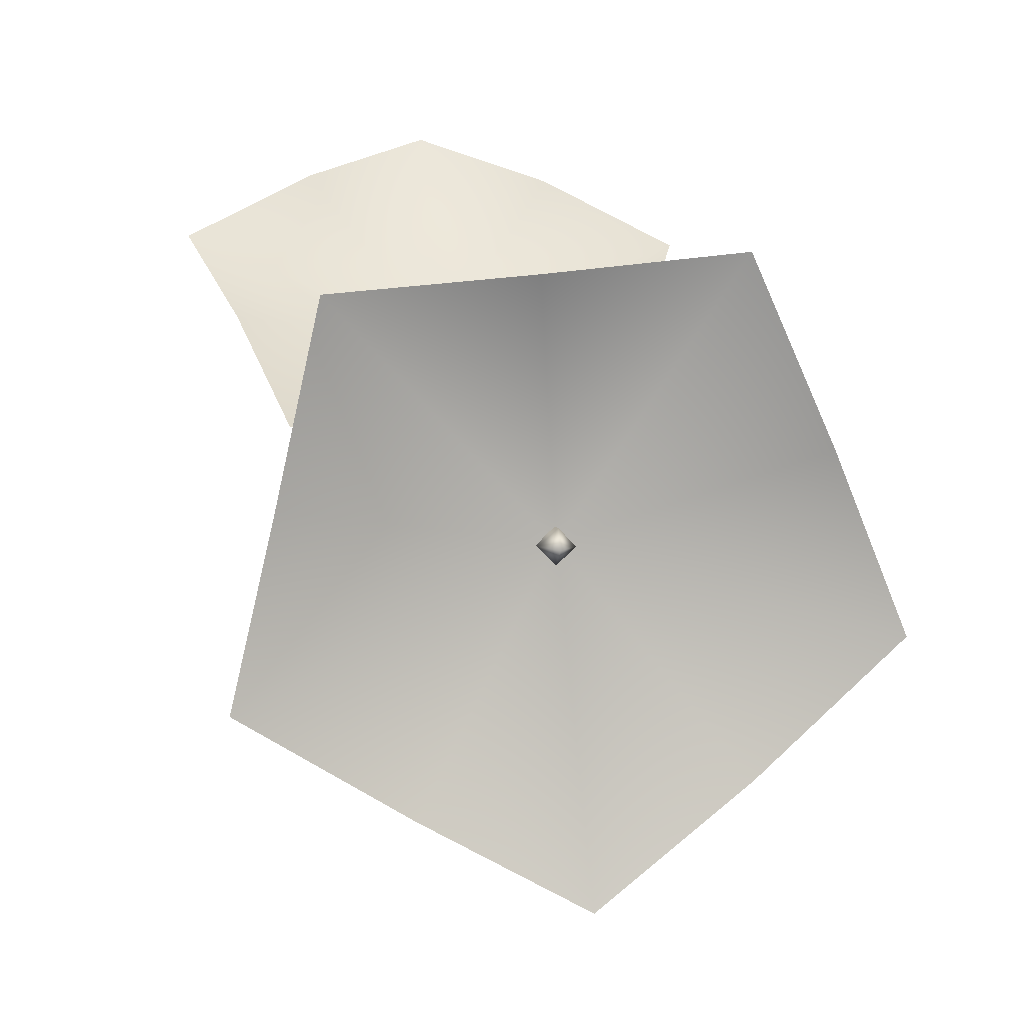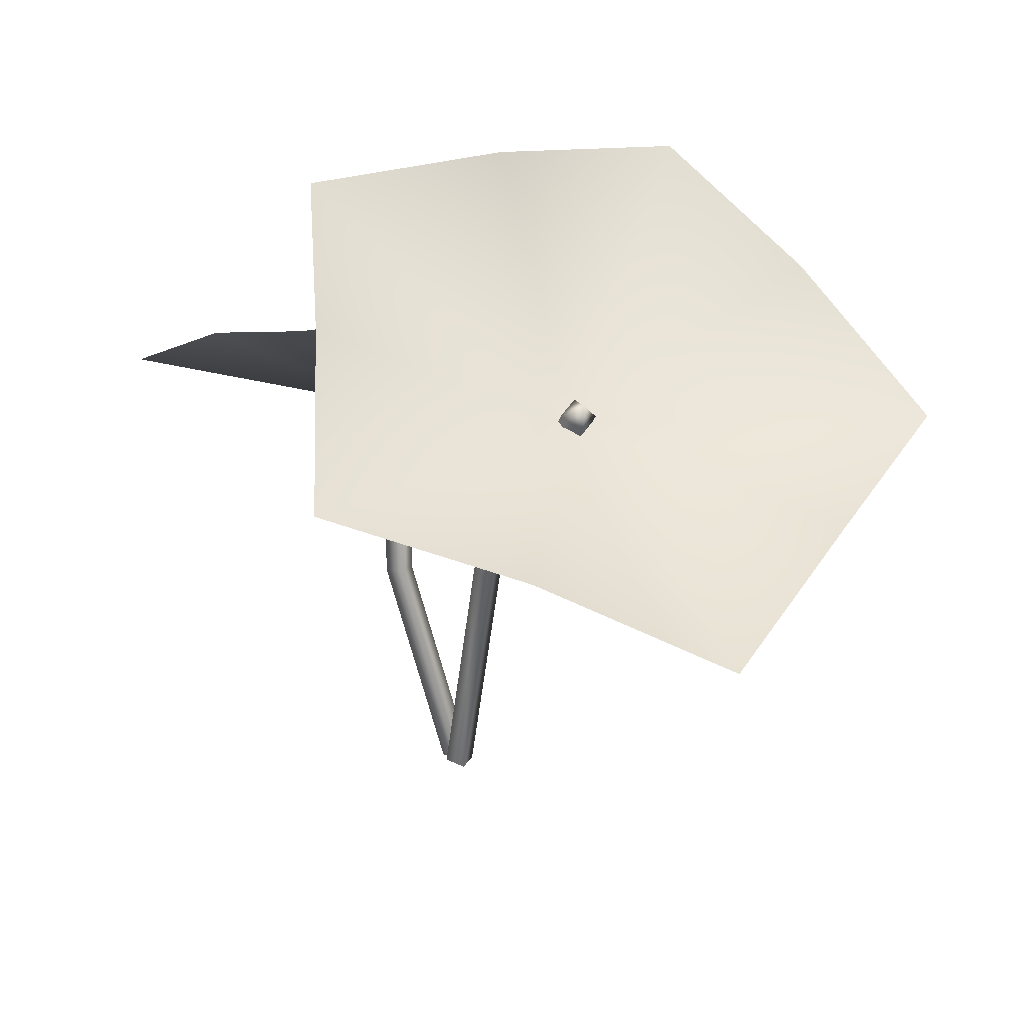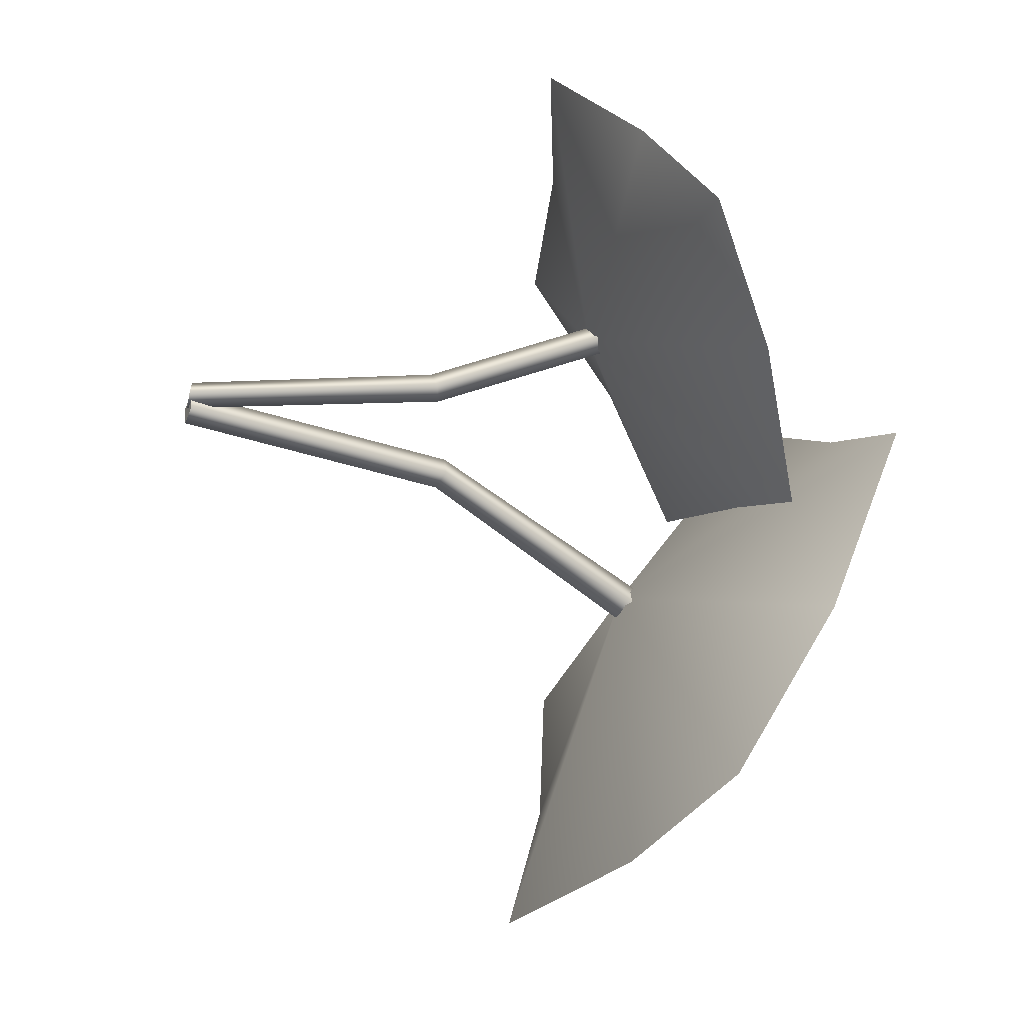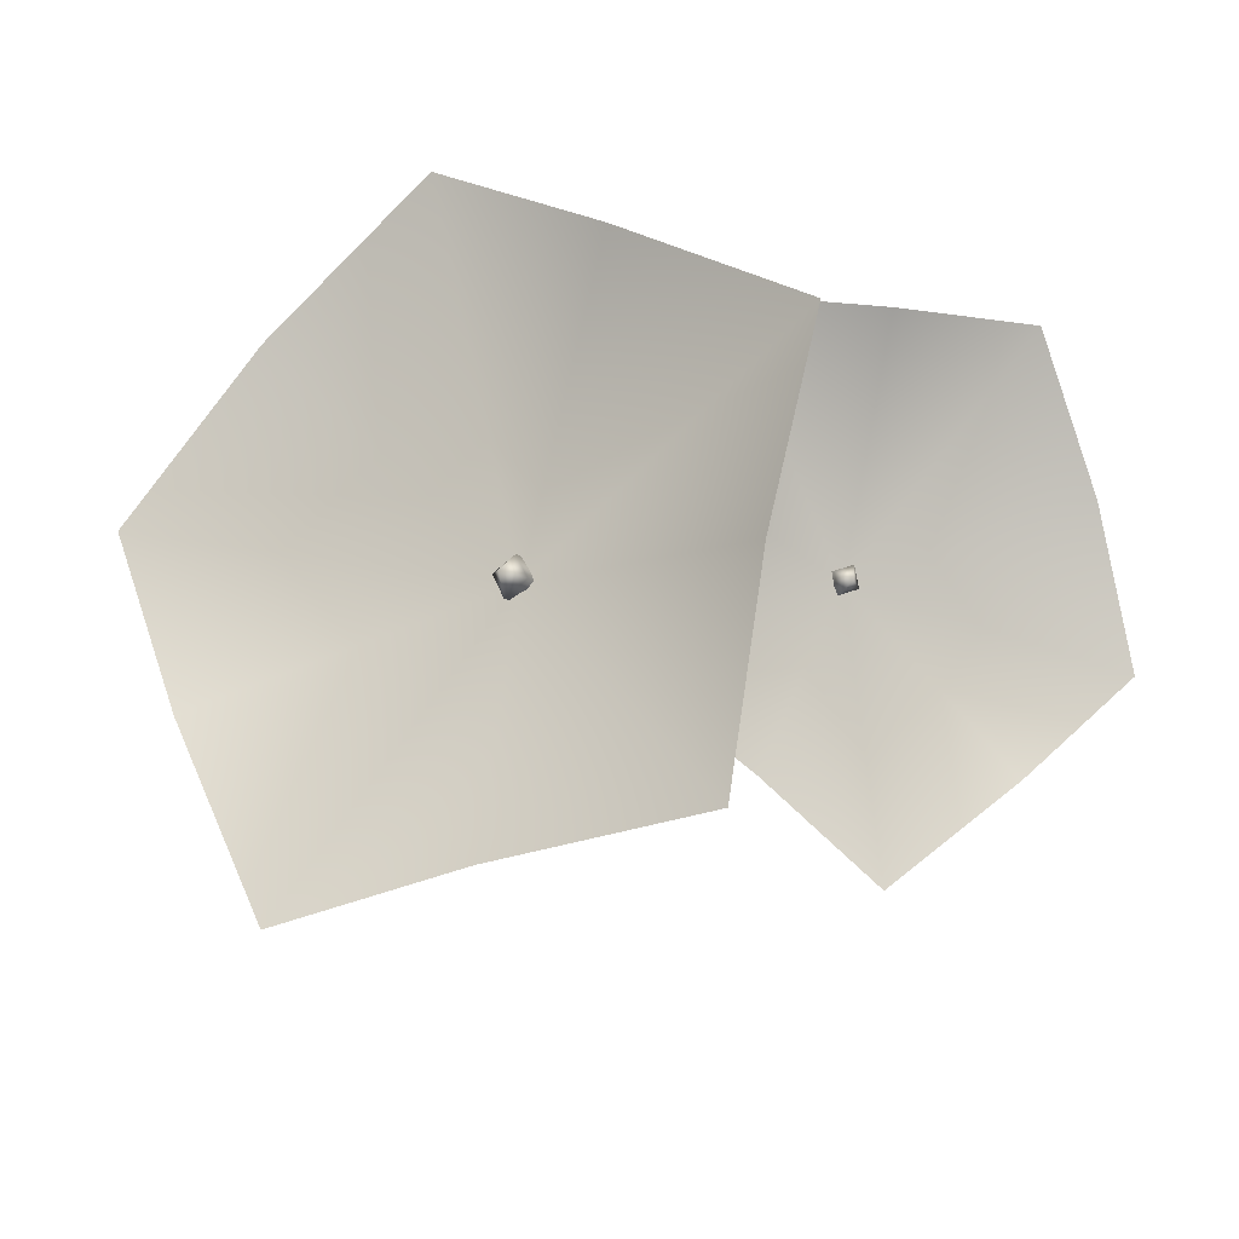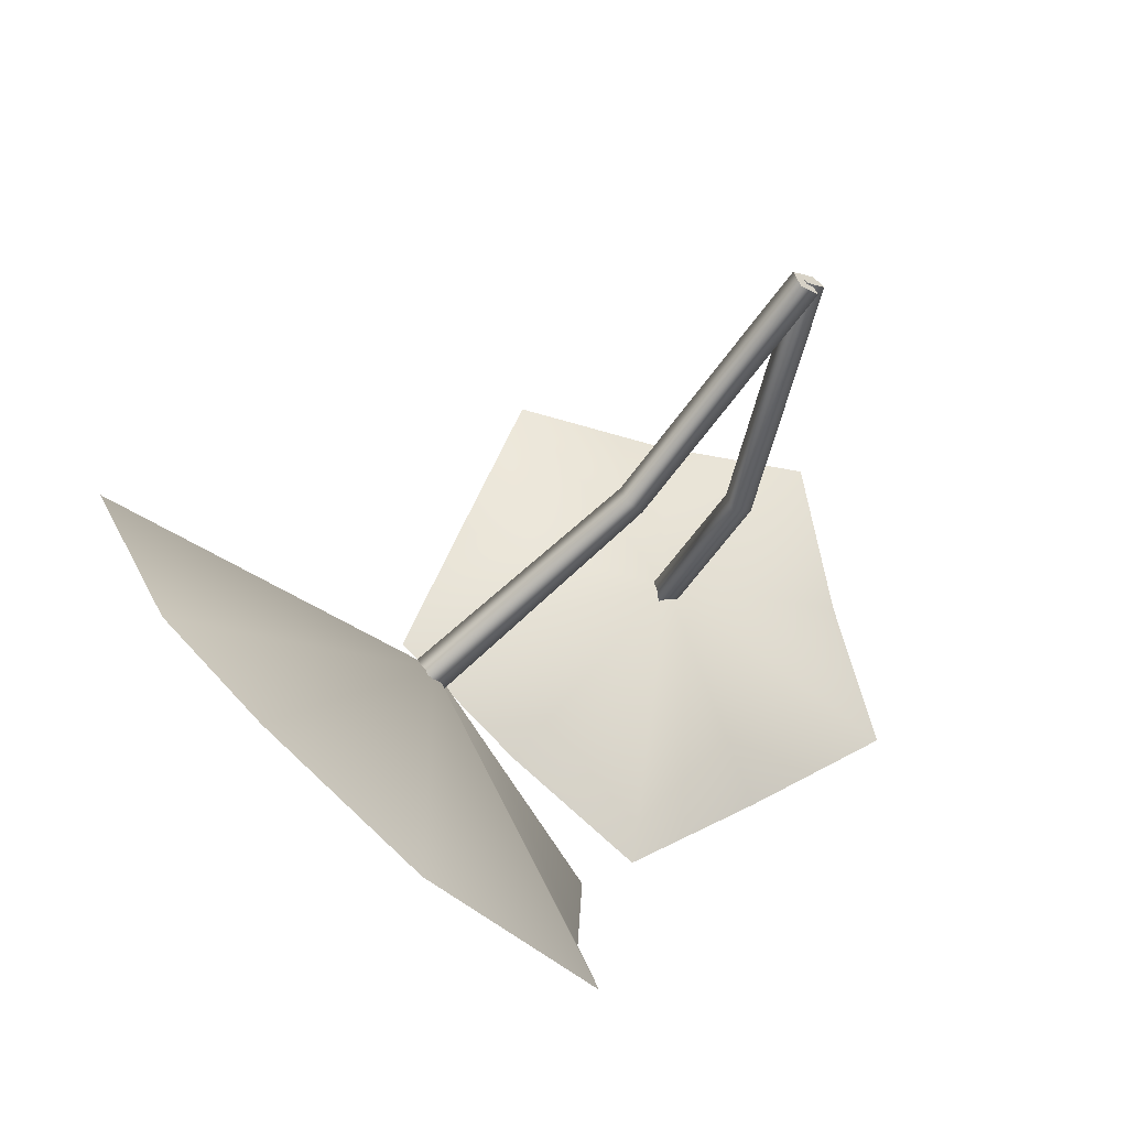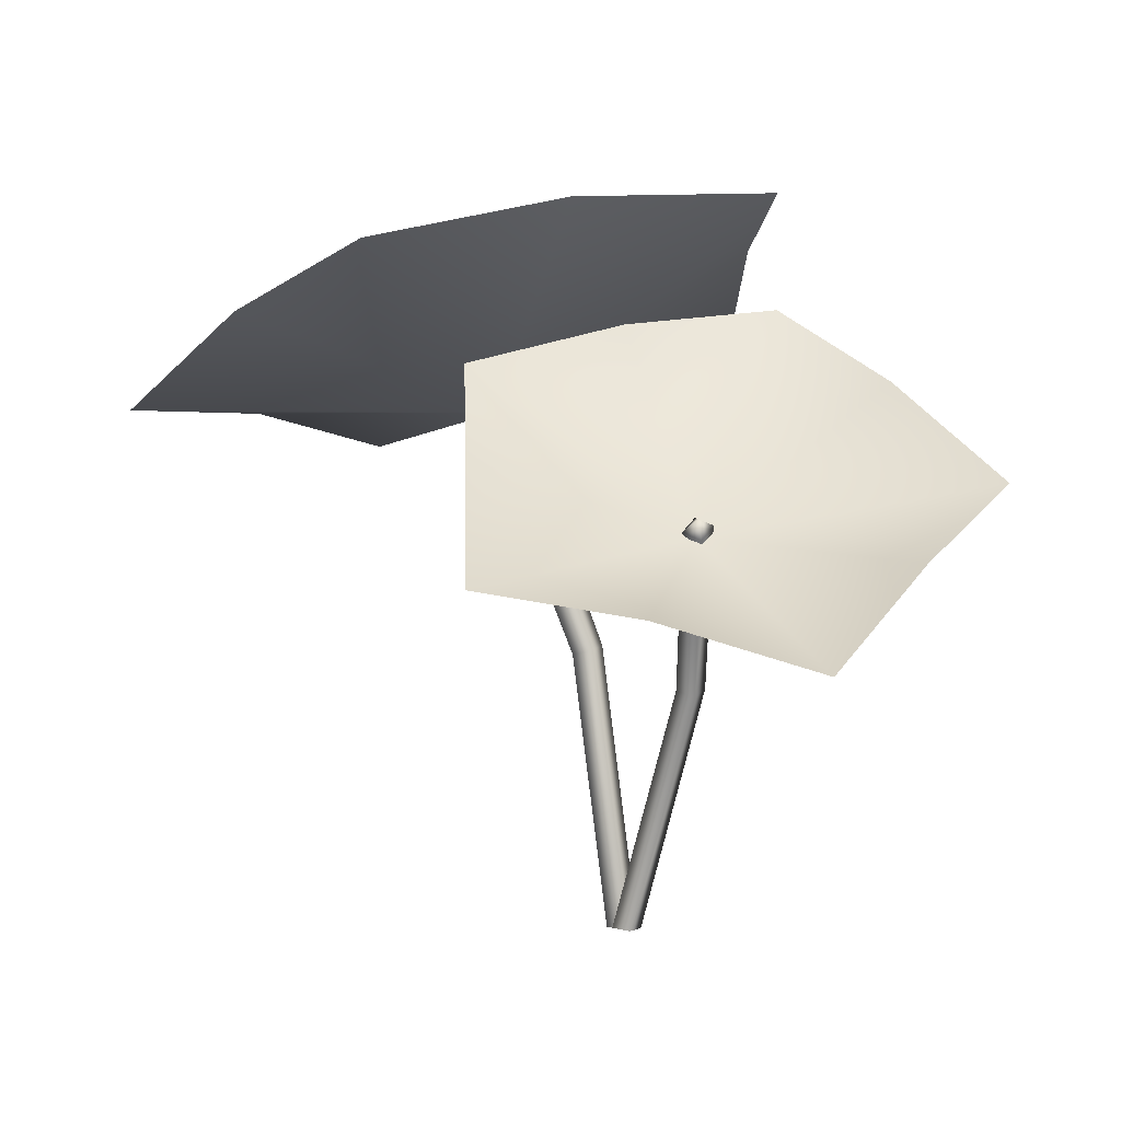
<metadata>
{"format":"obj","ext":"obj","renderer":"f3d","projection":"perspective","resolution":1024,"background":"white","views":[{"elev":73.4,"azim":-155.1,"up":"+Y"},{"elev":30.6,"azim":-172.6,"up":"+Y"},{"elev":-32.4,"azim":76.7,"up":"+Z"},{"elev":69.8,"azim":-46.5,"up":"+Y"},{"elev":-57.7,"azim":-27.5,"up":"+Z"},{"elev":10.4,"azim":8.3,"up":"+Y"}]}
</metadata>
<code>
g e005v001_m
v 0.03523 -0.002198 -0.01593
v 0.001822 -0.001879 -0.02945
v -0.01371 0.002199 0.002344
v 0.0197 0.001879 0.01587
v 0.02469 0.004153 -0.04132
v -0.0132 -0.001925 -0.05385
v -0.0256 -0.003663 -0.01548
v 0.01228 0.002416 -0.002954
v -0.2682 0.9484 -0.199
v -0.2675 0.9021 -0.2155
v -0.2262 0.9285 -0.204
v -0.07855 0.4875 -0.082
v -0.2457 0.9402 -0.1598
v -0.04221 0.4995 -0.06933
v -0.0132 -0.001925 -0.05385
v 0.02469 0.004153 -0.04132
v -0.05548 0.4992 -0.03121
v 0.01228 0.002416 -0.002954
v -0.0256 -0.003663 -0.01548
v -0.09182 0.4873 -0.04388
v -0.0132 -0.001925 -0.05385
v -0.07855 0.4875 -0.082
v -0.287 0.9137 -0.1712
v -0.2682 0.9484 -0.199
v -0.2675 0.9021 -0.2155
v 0.1315 0.4337 0.02788
v 0.0197 0.001879 0.01587
v -0.01371 0.002199 0.002344
v 0.09802 0.4418 0.01403
v 0.1469 0.4421 -0.00468
v 0.03523 -0.002198 -0.01593
v 0.001822 -0.001879 -0.02945
v 0.1541 0.7357 0.1728
v 0.1203 0.7459 0.1588
v 0.1478 0.7698 0.1628
v 0.1725 0.7562 0.1442
v 0.1135 0.4502 -0.01853
v -0.01371 0.002199 0.002344
v 0.09802 0.4418 0.01403
v 0.1387 0.7665 0.1302
v 0.1478 0.7698 0.1628
v 0.1203 0.7459 0.1588
v 0.1438 0.7351 0.1466
v 0.1098 0.6779 0.5598
v -0.1792 0.7107 0.5254
v -0.2208 0.8813 0.291
v 0.3925 0.6017 0.5692
v -0.2687 1.009 0.03155
v 0.5276 0.7387 0.3484
v -0.007357 1.068 -0.08662
v 0.6563 0.8323 0.1024
v 0.2477 1.084 -0.2298
v 0.4552 0.9797 -0.05117
v -0.2484 0.8984 -0.1747
v -0.06811 1.298 0.141
v -0.3744 1.241 0.3556
v -0.6452 1.101 0.1312
v 0.2577 1.298 -0.05126
v -0.8965 0.9036 -0.07091
v 0.1822 1.175 -0.4013
v -0.7515 0.8567 -0.4172
v 0.1263 0.9952 -0.7292
v -0.587 0.7517 -0.7413
v -0.2401 0.9026 -0.7463
g e005v001_m_0
f 3 2 1
f 4 3 1
f 7 6 5
f 8 7 5
f 11 10 9
f 10 11 12
f 11 9 13
f 11 14 12
f 11 13 14
f 12 14 15
f 14 16 15
f 14 17 16
f 13 17 14
f 17 18 16
f 19 18 17
f 20 19 17
f 20 17 13
f 21 19 20
f 22 21 20
f 23 20 13
f 22 20 23
f 13 24 23
f 25 22 23
f 23 24 25
f 28 27 26
f 29 28 26
f 26 27 30
f 27 31 30
f 30 31 32
f 29 26 33
f 34 29 33
f 33 35 34
f 36 35 33
f 33 26 36
f 26 30 36
f 37 30 32
f 36 30 37
f 37 32 38
f 39 37 38
f 40 36 37
f 40 37 39
f 40 41 36
f 42 40 39
f 40 42 41
f 45 44 43
f 45 43 46
f 47 43 44
f 48 46 43
f 49 43 47
f 48 43 50
f 51 43 49
f 52 50 43
f 51 53 43
f 52 43 53
f 56 55 54
f 56 54 57
f 58 54 55
f 59 57 54
f 60 54 58
f 59 54 61
f 62 54 60
f 63 61 54
f 62 64 54
f 63 54 64

</code>
